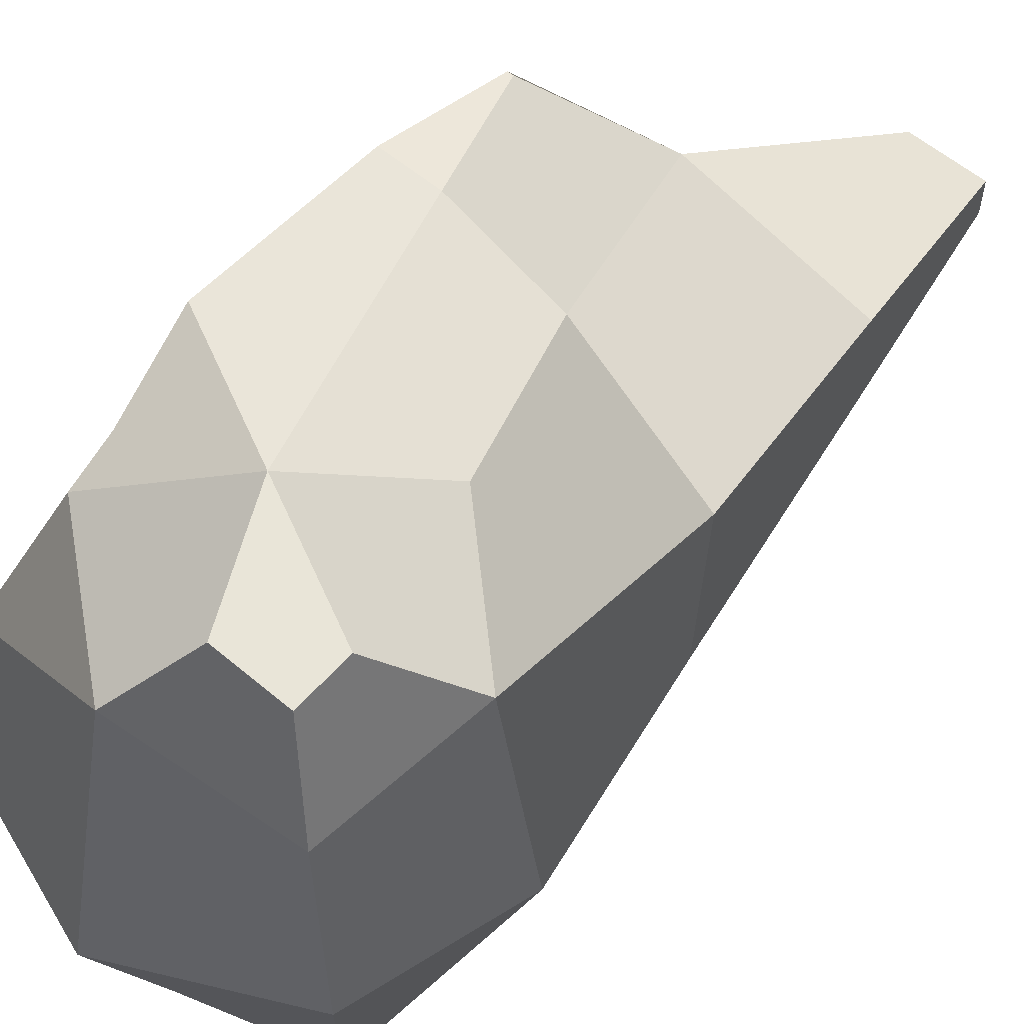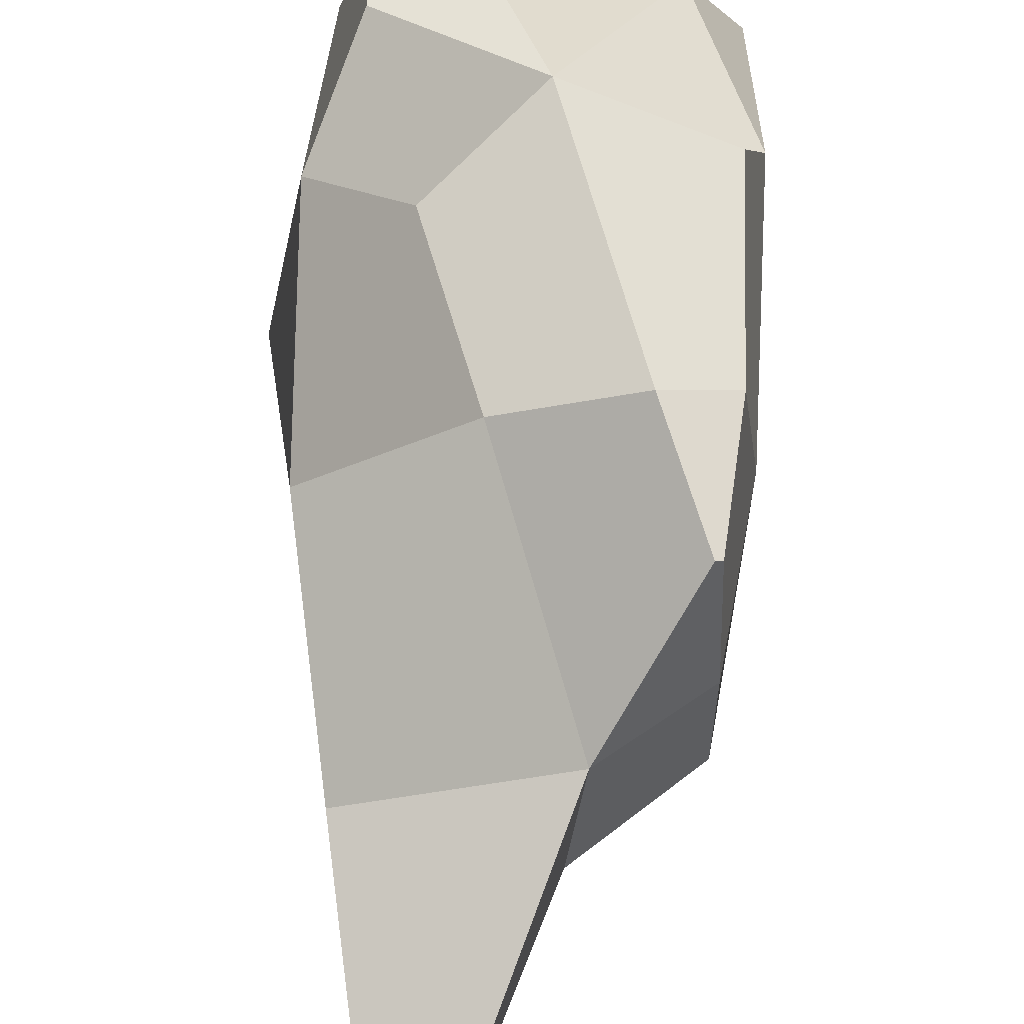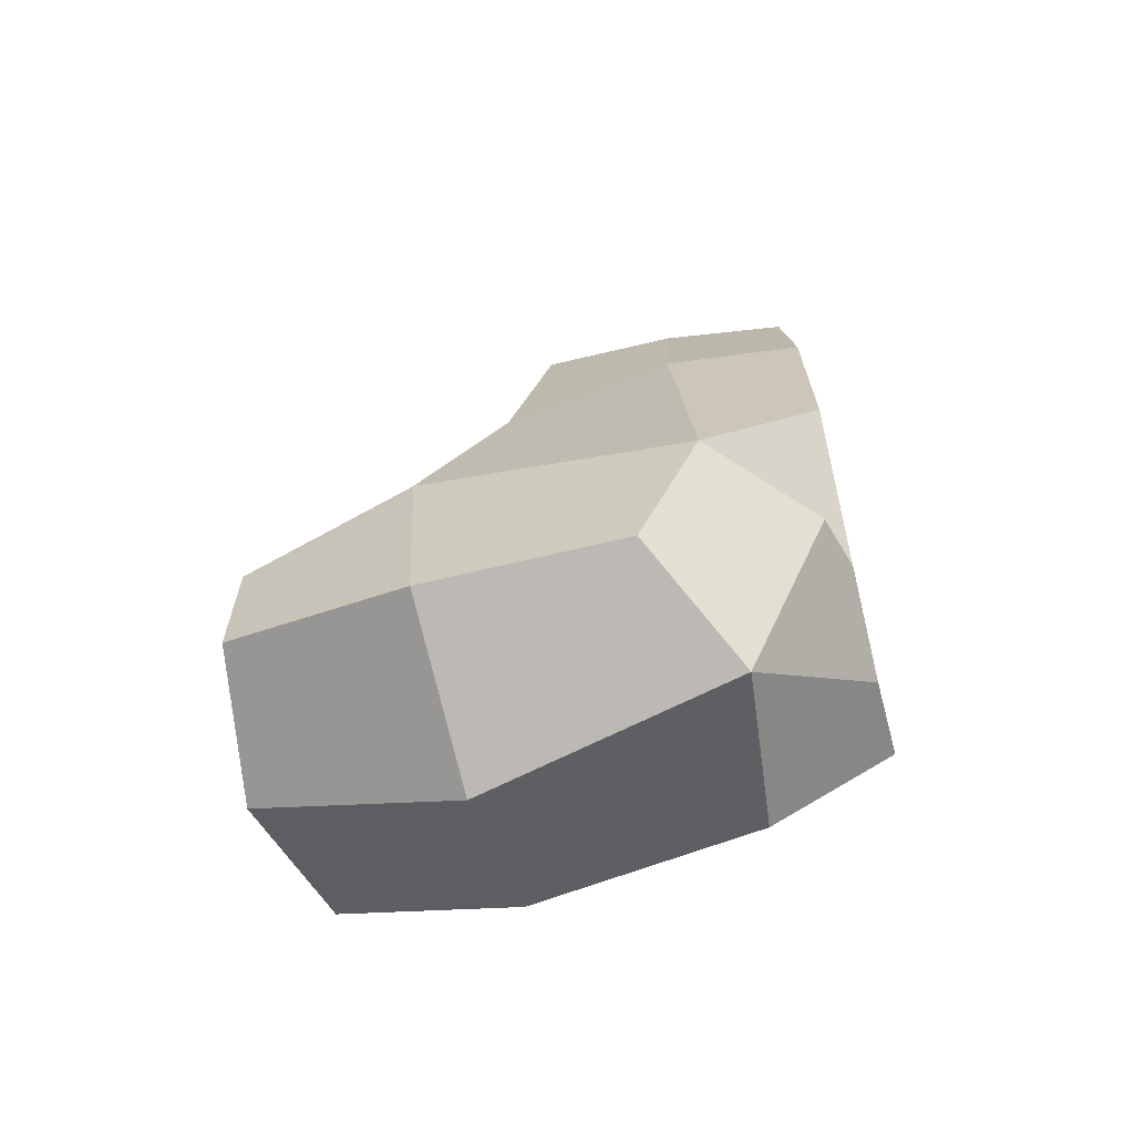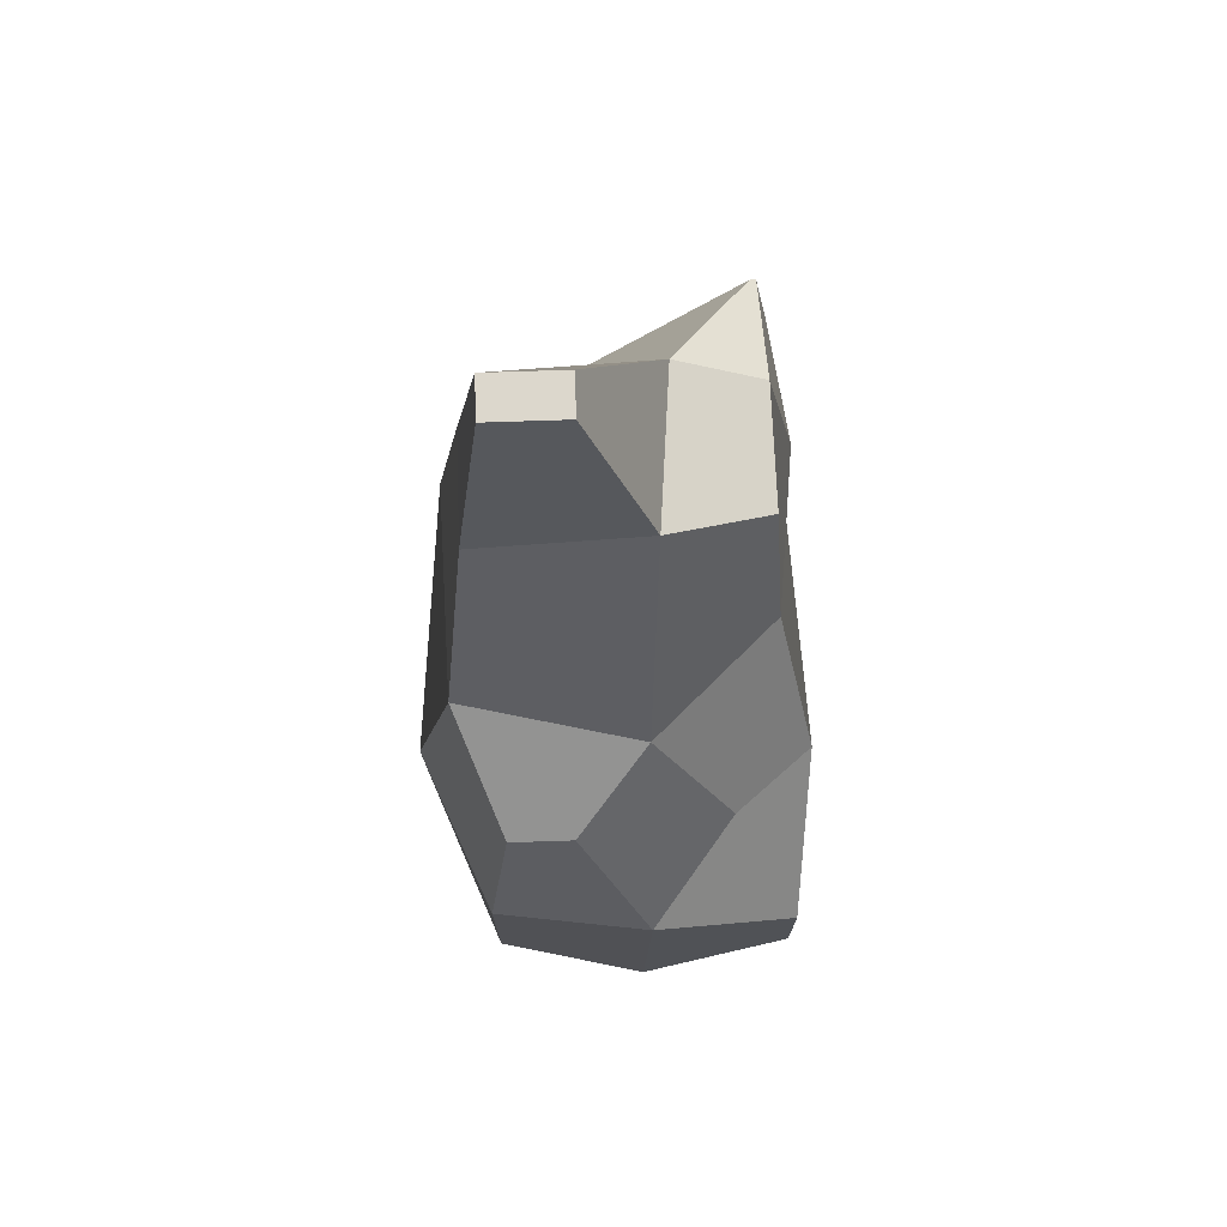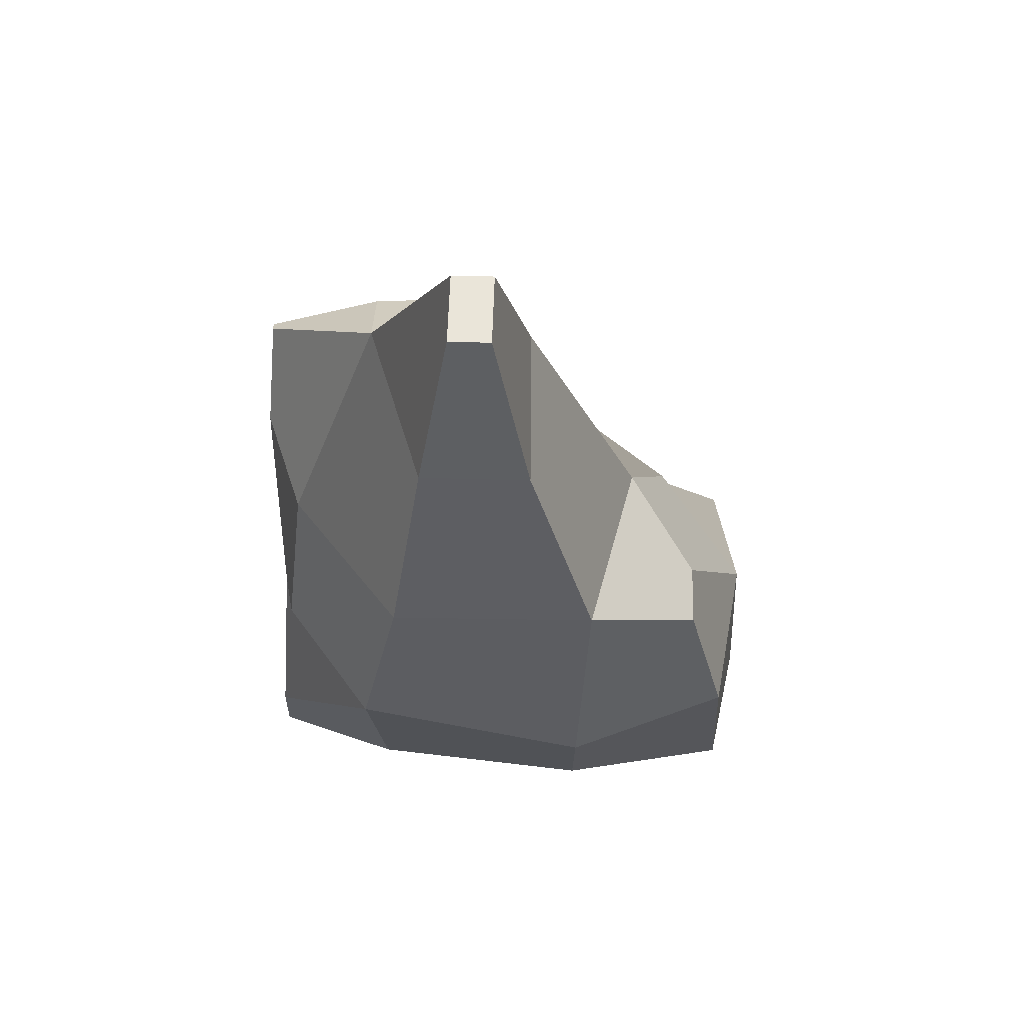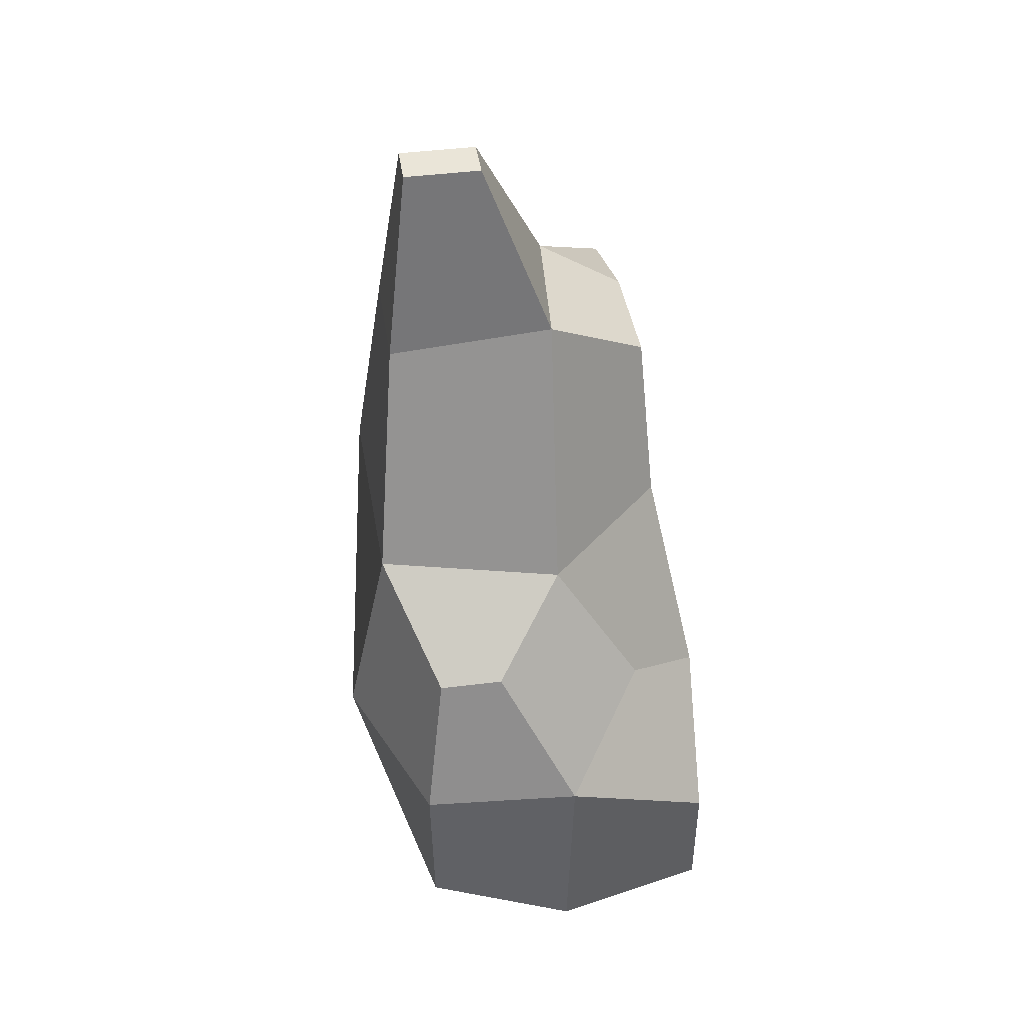
<metadata>
{"format":"obj","ext":"obj","renderer":"f3d","projection":"perspective","resolution":1024,"background":"white","views":[{"elev":58.2,"azim":41.0,"up":"+Z"},{"elev":65.8,"azim":-179.9,"up":"+Z"},{"elev":-64.7,"azim":-74.8,"up":"+Y"},{"elev":72.9,"azim":178.1,"up":"+Y"},{"elev":58.0,"azim":91.7,"up":"+Y"},{"elev":44.6,"azim":171.6,"up":"+Y"}]}
</metadata>
<code>
o Mountain.015
v -12.27 -7.392 20.18
v -11.88 8.2 19.9
v -10.43 18.25 18.87
v -13.77 -25.53 5.559
v -14.42 -12.79 10.84
v -13.3 8.2 9.072
v -10.75 21.65 9.072
v 3.798 -22.45 19.46
v -1.085 -12.61 19.82
v -6.781 8.2 19.9
v -9.932 18.25 18.87
v -1.837 -26.73 10.84
v -9.134 -20.32 18.49
v 6.964 -4.901 17.88
v 2.918 8.2 16.37
v -3.148 26.86 8.779
v 3.637 43.49 1.094
v 10.09 -22.45 19.46
v 10.09 -17.83 19.46
v 12.47 -24.72 9.072
v 14.41 -11.3 10.48
v 14.74 8.2 6.674
v 12.19 27.6 3.783
v 10.08 43.49 1.094
v -15.42 -28.29 -10.33
v -15.25 -9.736 -11.37
v -11.71 8.2 -5.233
v -10.76 22.55 -1.793
v -13.65 -26.12 -24.97
v -13.65 -15.23 -24.97
v -0.5898 -33.12 -10.33
v -8.073 -2.296 -18.53
v -1.2 7.873 -14.91
v -1.933 28.45 -5.202
v 3.637 43.49 -2.352
v -0.5898 -27 -27.42
v -1.2 -9.736 -26.53
v 4.859 1.189 -21.01
v 13.86 -25.73 -10.33
v 18.02 -11.2 -10.33
v 14.33 7.873 -11.23
v 12.19 27.6 -5.471
v 10.08 43.49 -2.352
v 11.95 -23.81 -24.94
v 12.13 -11.2 -24.45
v 10.3 1.189 -21.01
f 6 5 1 2
f 7 6 2 3
f 10 2 1 9
f 11 3 2 10
f 13 12 8 9
f 13 5 4 12
f 5 13 9 1
f 14 15 10 9
f 15 16 11 10
f 16 7 3 11
f 19 9 8 18
f 12 20 18 8
f 20 21 19 18
f 21 14 9 19
f 22 15 14 21
f 23 16 15 22
f 24 17 16 23
f 26 25 4 5
f 27 26 5 6
f 28 27 6 7
f 30 29 25 26
f 25 31 12 4
f 27 33 32 26
f 28 34 33 27
f 34 28 7 16
f 35 34 16 17
f 29 36 31 25
f 30 37 36 29
f 37 30 26 32
f 38 37 32 33
f 31 39 20 12
f 39 40 21 20
f 40 41 22 21
f 41 42 23 22
f 34 42 41 33
f 42 43 24 23
f 35 43 42 34
f 43 35 17 24
f 36 44 39 31
f 44 45 40 39
f 37 45 44 36
f 45 46 41 40
f 38 46 45 37
f 46 38 33 41

</code>
